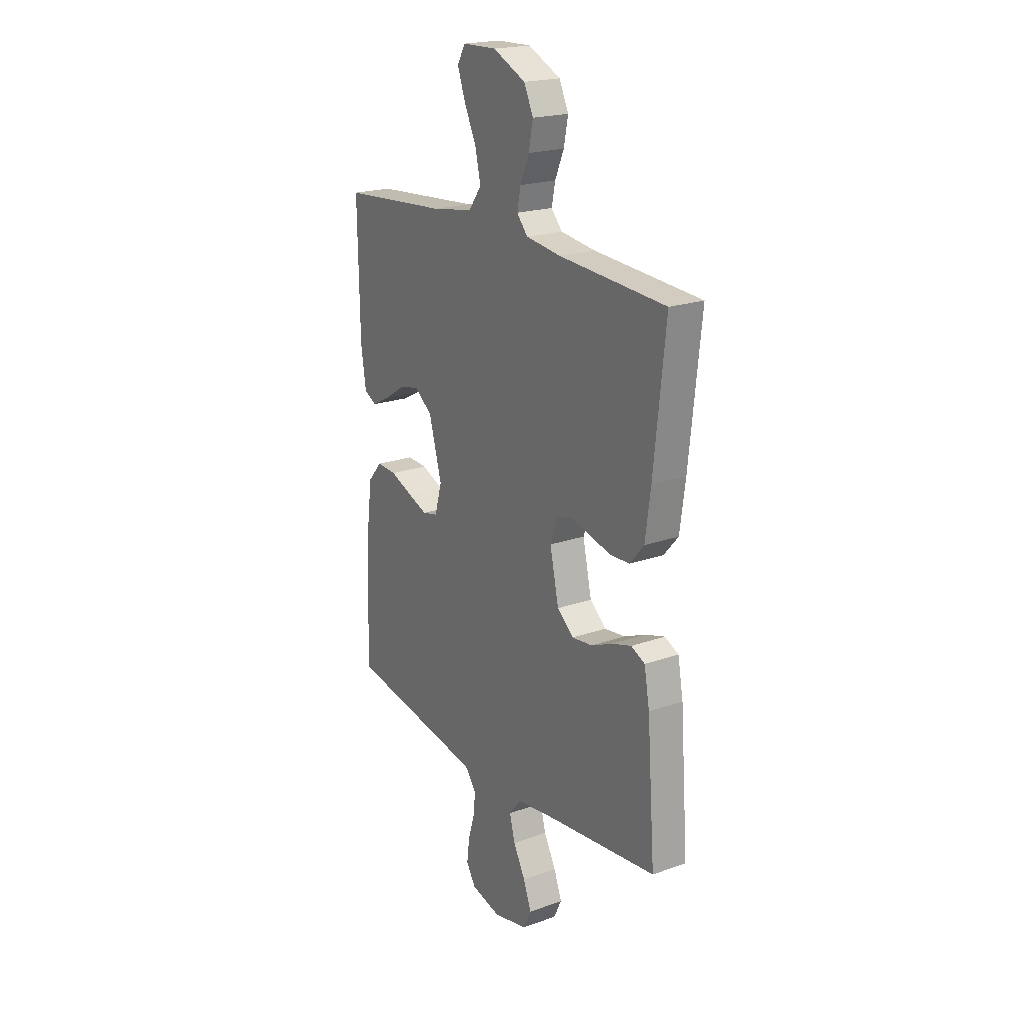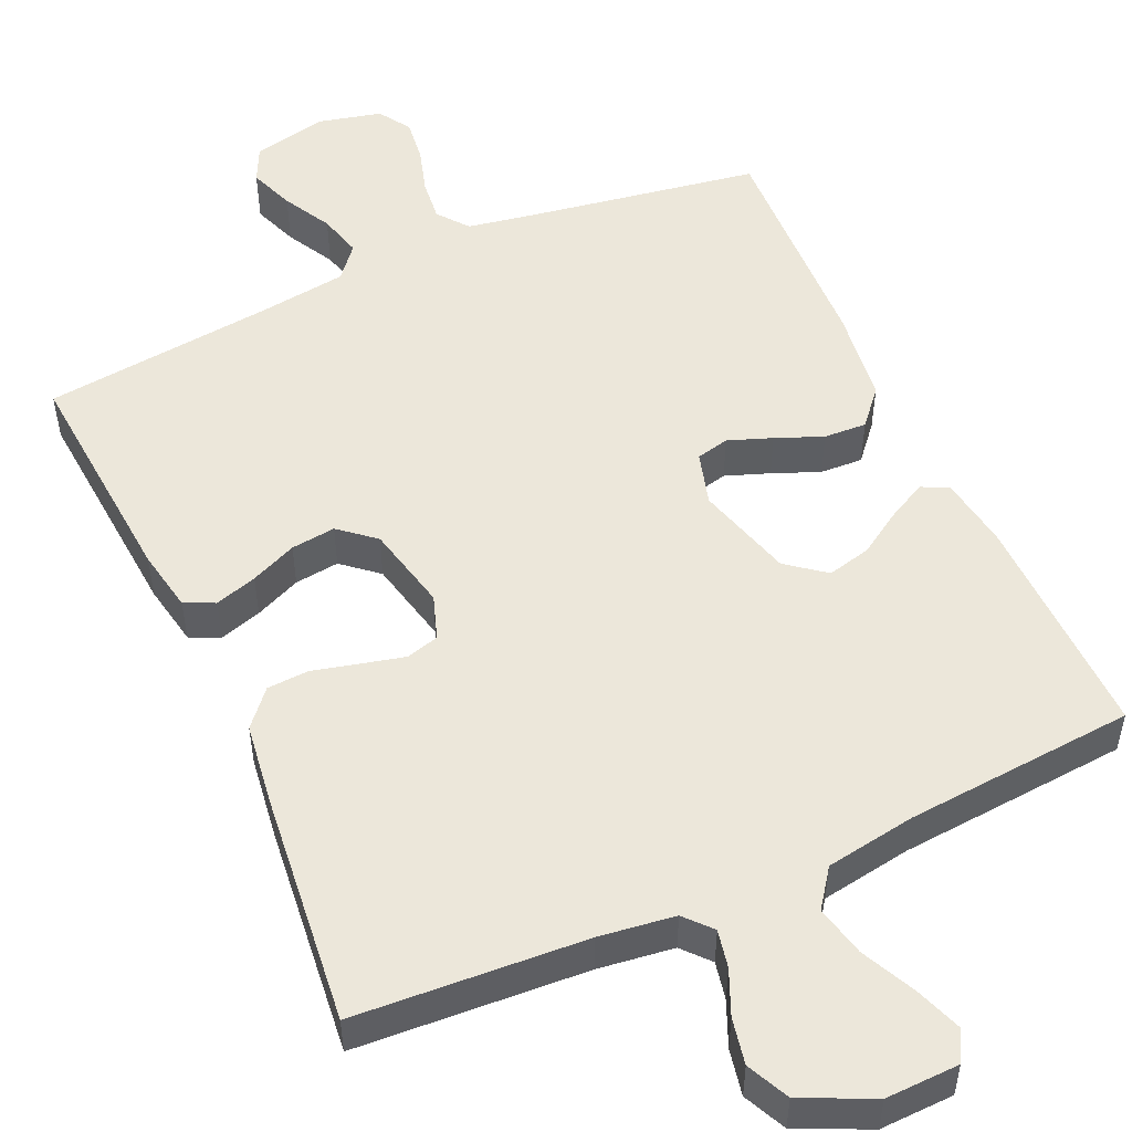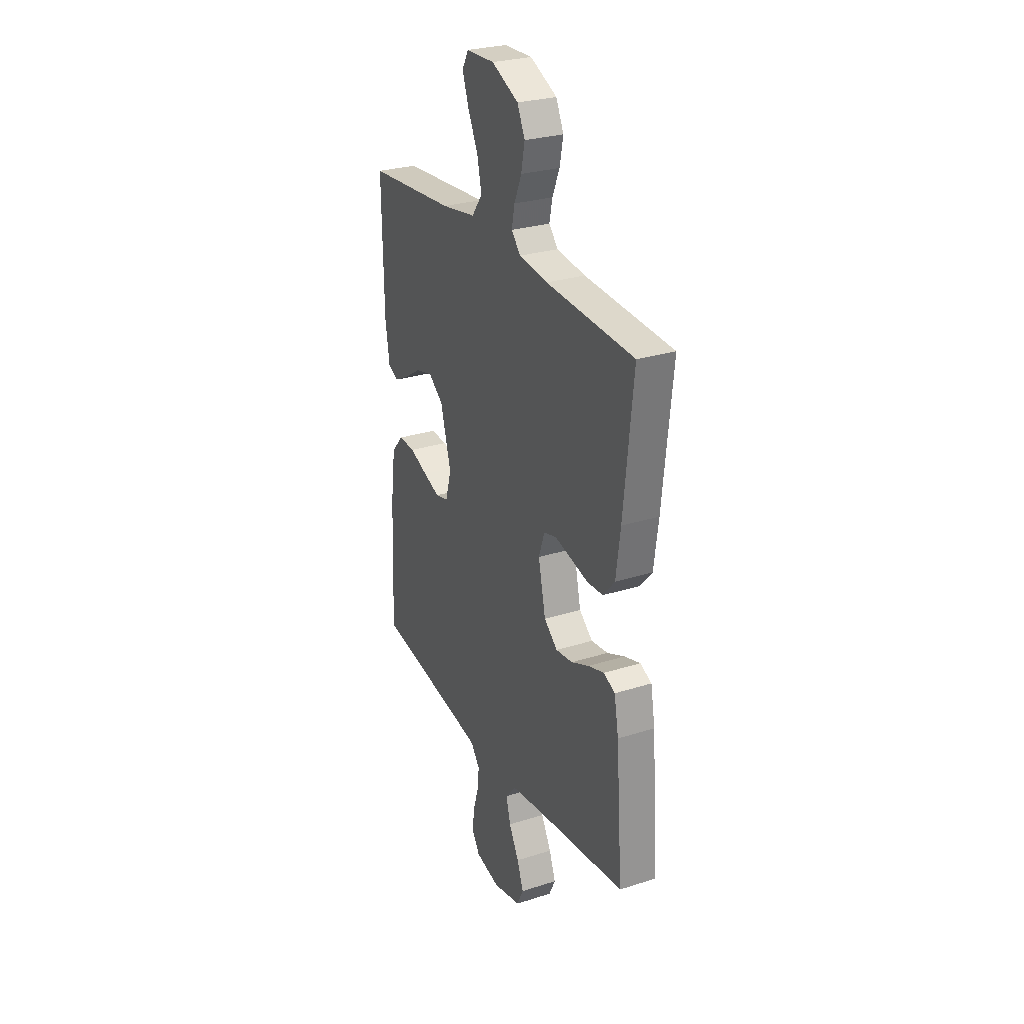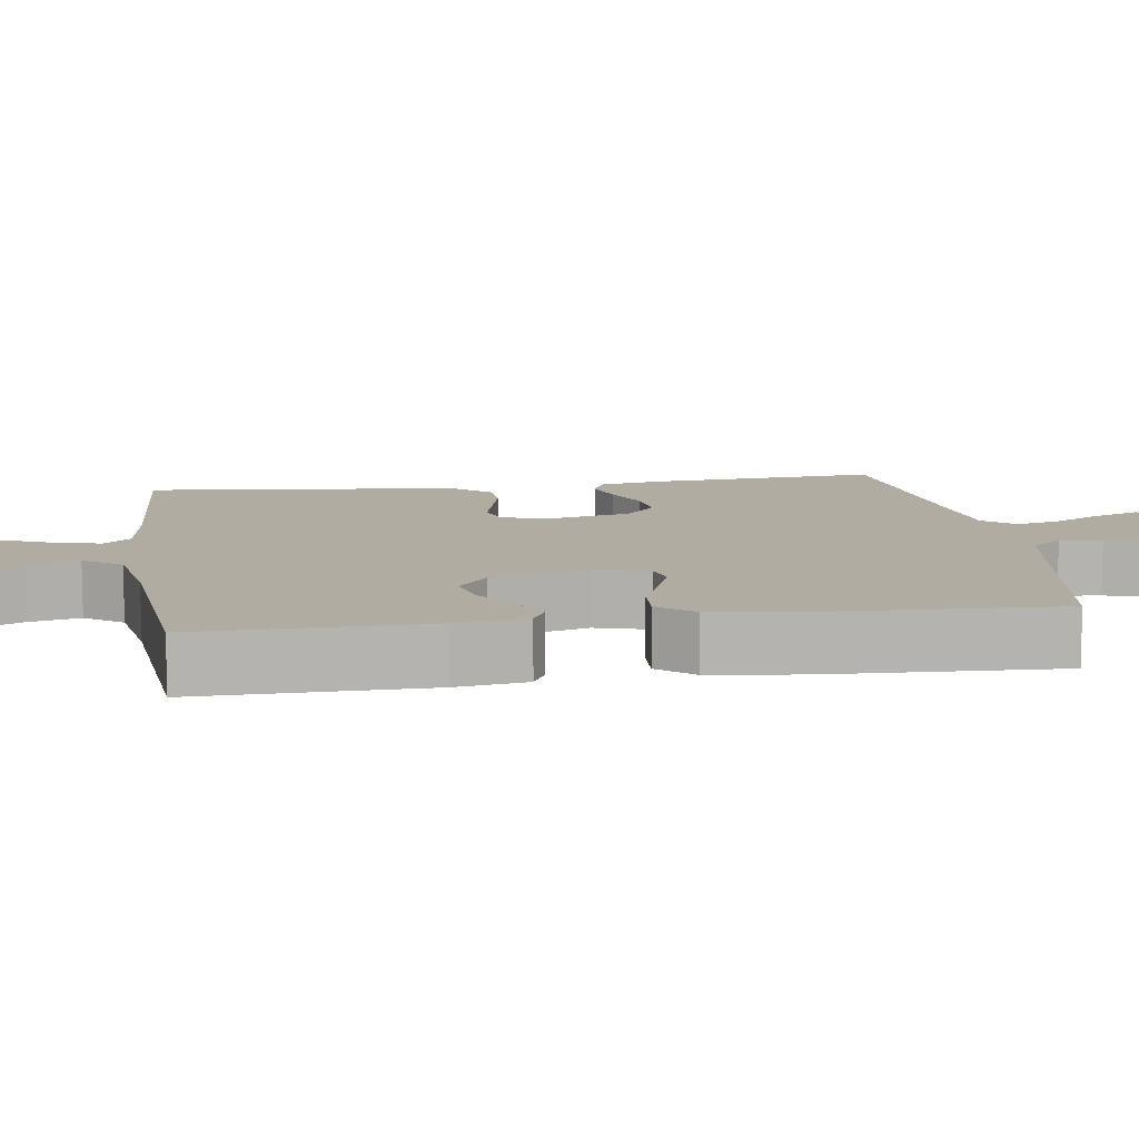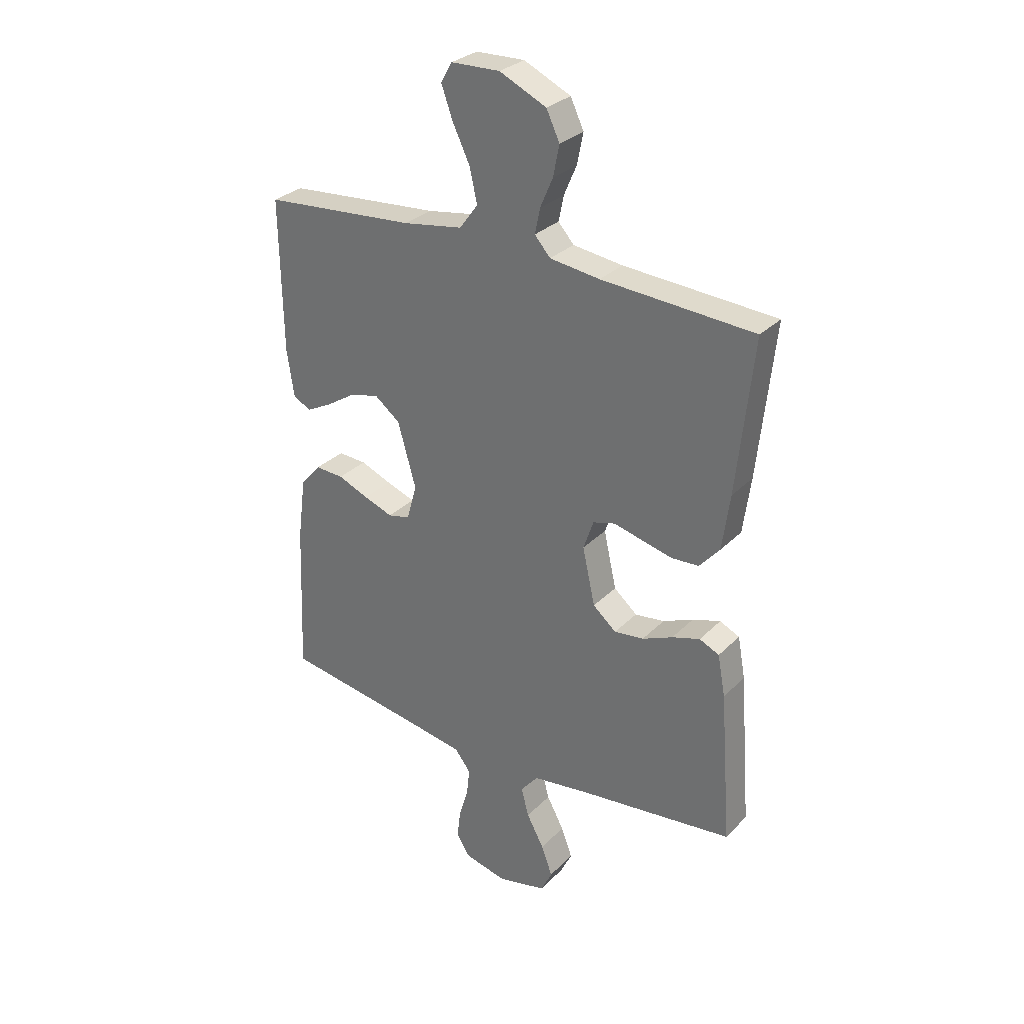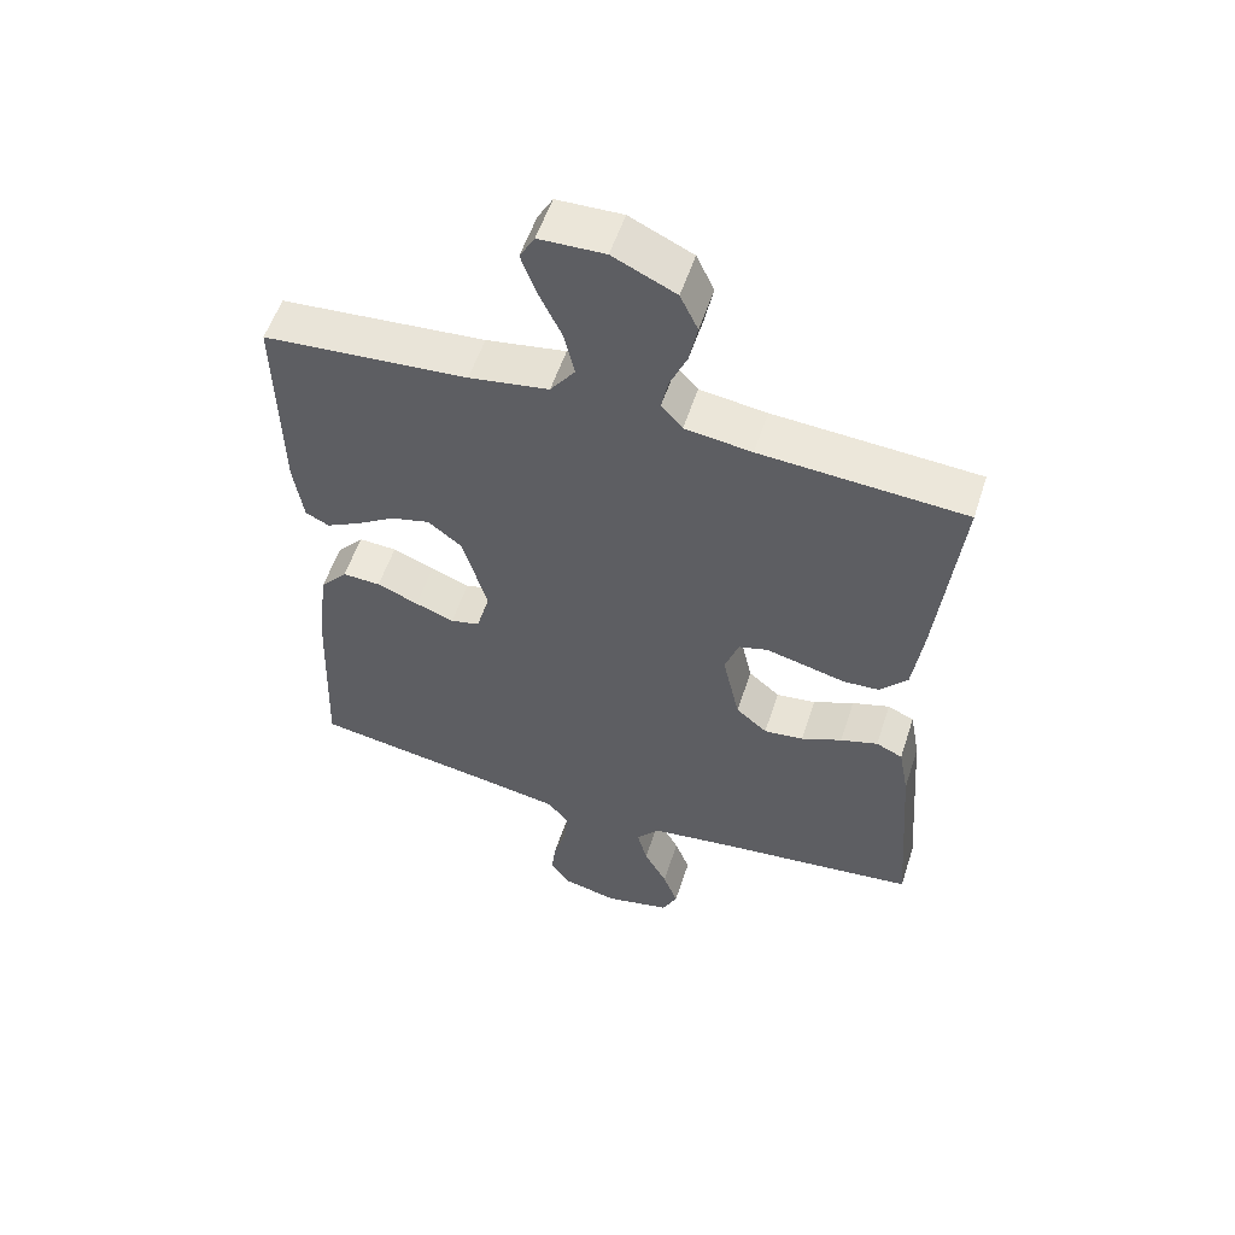
<metadata>
{"format":"obj","ext":"obj","renderer":"f3d","projection":"perspective","resolution":1024,"background":"white","views":[{"elev":20.7,"azim":-122.7,"up":"+Z"},{"elev":51.7,"azim":-24.3,"up":"+Y"},{"elev":27.6,"azim":-116.0,"up":"+Z"},{"elev":10.2,"azim":81.6,"up":"+Y"},{"elev":29.9,"azim":-144.8,"up":"+Z"},{"elev":55.5,"azim":-162.0,"up":"+Z"}]}
</metadata>
<code>
v 0.5 0.07 -0.5
v 0.2 0.07 -0.549
v 0.11 0.07 -0.565
v 0.079 0.07 -0.605
v 0.085 0.07 -0.66
v 0.103 0.07 -0.72
v 0.11 0.07 -0.777
v 0.083 0.07 -0.819
v 0 0.07 -0.839
v -0.097 0.07 -0.817
v -0.119 0.07 -0.771
v -0.097 0.07 -0.712
v -0.063 0.07 -0.649
v -0.048 0.07 -0.592
v -0.083 0.07 -0.55
v -0.2 0.07 -0.534
v -0.5 0.07 -0.5
v -0.477 0.07 -0.2
v -0.462 0.07 -0.119
v -0.423 0.07 -0.101
v -0.368 0.07 -0.118
v -0.308 0.07 -0.144
v -0.25 0.07 -0.151
v -0.204 0.07 -0.112
v -0.179 0.07 0
v -0.199 0.07 0.058
v -0.242 0.07 0.07
v -0.299 0.07 0.056
v -0.359 0.07 0.041
v -0.413 0.07 0.044
v -0.453 0.07 0.09
v -0.468 0.07 0.2
v -0.5 0.07 0.5
v -0.2 0.07 0.519
v -0.102 0.07 0.532
v -0.071 0.07 0.567
v -0.081 0.07 0.616
v -0.106 0.07 0.674
v -0.118 0.07 0.734
v -0.092 0.07 0.789
v 0 0.07 0.832
v 0.096 0.07 0.829
v 0.118 0.07 0.79
v 0.096 0.07 0.729
v 0.062 0.07 0.658
v 0.047 0.07 0.592
v 0.083 0.07 0.543
v 0.2 0.07 0.524
v 0.5 0.07 0.5
v 0.495 0.07 0.2
v 0.481 0.07 0.107
v 0.446 0.07 0.089
v 0.396 0.07 0.115
v 0.338 0.07 0.152
v 0.281 0.07 0.166
v 0.231 0.07 0.127
v 0.195 0.07 0
v 0.215 0.07 -0.07
v 0.258 0.07 -0.08
v 0.315 0.07 -0.059
v 0.376 0.07 -0.034
v 0.432 0.07 -0.031
v 0.472 0.07 -0.077
v 0.488 0.07 -0.2
v 0.5 0 -0.5
v 0.2 0 -0.549
v 0.11 0 -0.565
v 0.079 0 -0.605
v 0.085 0 -0.66
v 0.103 0 -0.72
v 0.11 0 -0.777
v 0.083 0 -0.819
v 0 0 -0.839
v -0.097 0 -0.817
v -0.119 0 -0.771
v -0.097 0 -0.712
v -0.063 0 -0.649
v -0.048 0 -0.592
v -0.083 0 -0.55
v -0.2 0 -0.534
v -0.5 0 -0.5
v -0.477 0 -0.2
v -0.462 0 -0.119
v -0.423 0 -0.101
v -0.368 0 -0.118
v -0.308 0 -0.144
v -0.25 0 -0.151
v -0.204 0 -0.112
v -0.179 0 0
v -0.199 0 0.058
v -0.242 0 0.07
v -0.299 0 0.056
v -0.359 0 0.041
v -0.413 0 0.044
v -0.453 0 0.09
v -0.468 0 0.2
v -0.5 0 0.5
v -0.2 0 0.519
v -0.102 0 0.532
v -0.071 0 0.567
v -0.081 0 0.616
v -0.106 0 0.674
v -0.118 0 0.734
v -0.092 0 0.789
v 0 0 0.832
v 0.096 0 0.829
v 0.118 0 0.79
v 0.096 0 0.729
v 0.062 0 0.658
v 0.047 0 0.592
v 0.083 0 0.543
v 0.2 0 0.524
v 0.5 0 0.5
v 0.495 0 0.2
v 0.481 0 0.107
v 0.446 0 0.089
v 0.396 0 0.115
v 0.338 0 0.152
v 0.281 0 0.166
v 0.231 0 0.127
v 0.195 0 0
v 0.215 0 -0.07
v 0.258 0 -0.08
v 0.315 0 -0.059
v 0.376 0 -0.034
v 0.432 0 -0.031
v 0.472 0 -0.077
v 0.488 0 -0.2
f 63 64 1 2
f 60 61 62 63
f 59 60 63 2
f 58 59 2 3
f 57 58 3 4
f 51 52 53 54
f 49 50 51 54
f 48 49 54 55
f 47 48 55 56
f 42 43 44 45
f 42 45 46
f 41 42 46
f 40 41 46
f 37 38 39 40
f 36 37 40 46
f 35 36 46 47
f 31 32 33 34
f 28 29 30 31
f 27 28 31 34
f 26 27 34 35
f 19 20 21 22
f 17 18 19 22
f 16 17 22 23
f 15 16 23 24
f 10 11 12 13
f 10 13 14
f 9 10 14
f 8 9 14
f 5 6 7 8
f 4 5 8 14
f 57 4 14 15
f 25 26 35 47
f 25 47 56 57
f 15 24 25 57
f 66 65 128 127
f 127 126 125 124
f 66 127 124 123
f 67 66 123 122
f 68 67 122 121
f 118 117 116 115
f 118 115 114 113
f 119 118 113 112
f 120 119 112 111
f 109 108 107 106
f 110 109 106
f 110 106 105
f 110 105 104
f 104 103 102 101
f 110 104 101 100
f 111 110 100 99
f 98 97 96 95
f 95 94 93 92
f 98 95 92 91
f 99 98 91 90
f 86 85 84 83
f 86 83 82 81
f 87 86 81 80
f 88 87 80 79
f 77 76 75 74
f 78 77 74
f 78 74 73
f 78 73 72
f 72 71 70 69
f 78 72 69 68
f 79 78 68 121
f 111 99 90 89
f 121 120 111 89
f 121 89 88 79
f 1 65 66 2
f 2 66 67 3
f 3 67 68 4
f 4 68 69 5
f 5 69 70 6
f 6 70 71 7
f 7 71 72 8
f 8 72 73 9
f 9 73 74 10
f 10 74 75 11
f 11 75 76 12
f 12 76 77 13
f 13 77 78 14
f 14 78 79 15
f 15 79 80 16
f 16 80 81 17
f 17 81 82 18
f 18 82 83 19
f 19 83 84 20
f 20 84 85 21
f 21 85 86 22
f 22 86 87 23
f 23 87 88 24
f 24 88 89 25
f 25 89 90 26
f 26 90 91 27
f 27 91 92 28
f 28 92 93 29
f 29 93 94 30
f 30 94 95 31
f 31 95 96 32
f 32 96 97 33
f 33 97 98 34
f 34 98 99 35
f 35 99 100 36
f 36 100 101 37
f 37 101 102 38
f 38 102 103 39
f 39 103 104 40
f 40 104 105 41
f 41 105 106 42
f 42 106 107 43
f 43 107 108 44
f 44 108 109 45
f 45 109 110 46
f 46 110 111 47
f 47 111 112 48
f 48 112 113 49
f 49 113 114 50
f 50 114 115 51
f 51 115 116 52
f 52 116 117 53
f 53 117 118 54
f 54 118 119 55
f 55 119 120 56
f 56 120 121 57
f 57 121 122 58
f 58 122 123 59
f 59 123 124 60
f 60 124 125 61
f 61 125 126 62
f 62 126 127 63
f 63 127 128 64
f 64 128 65 1

</code>
